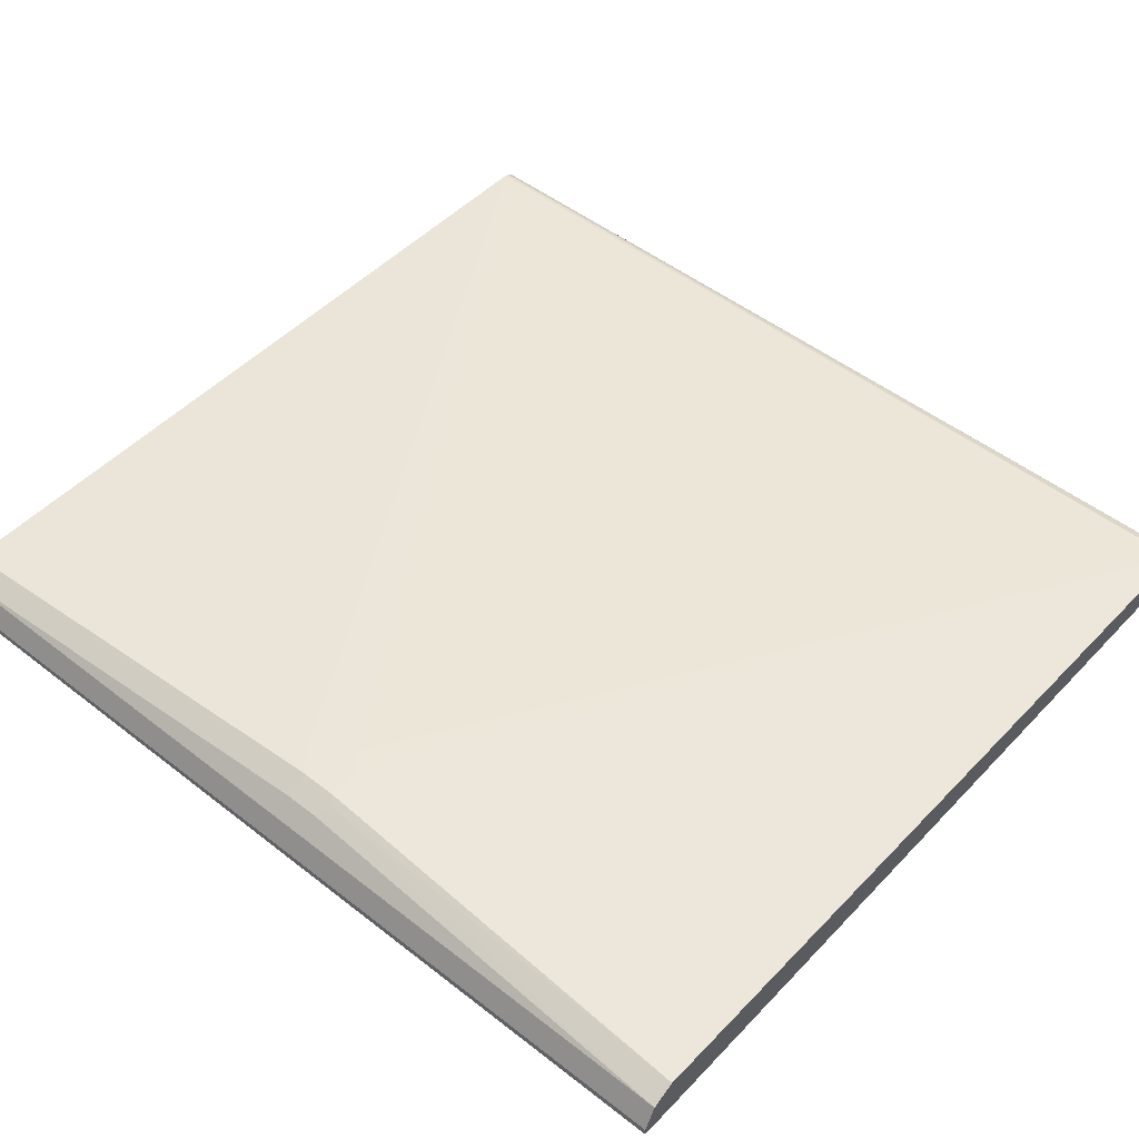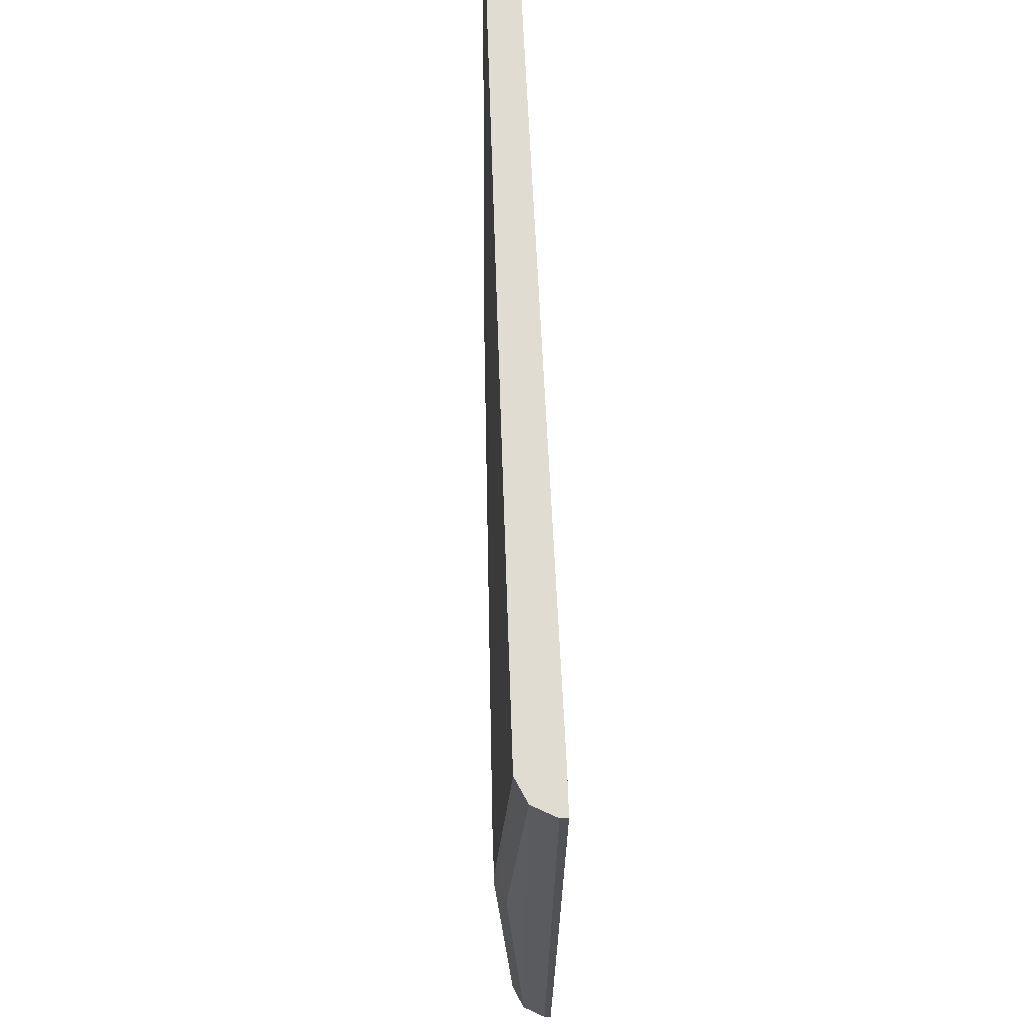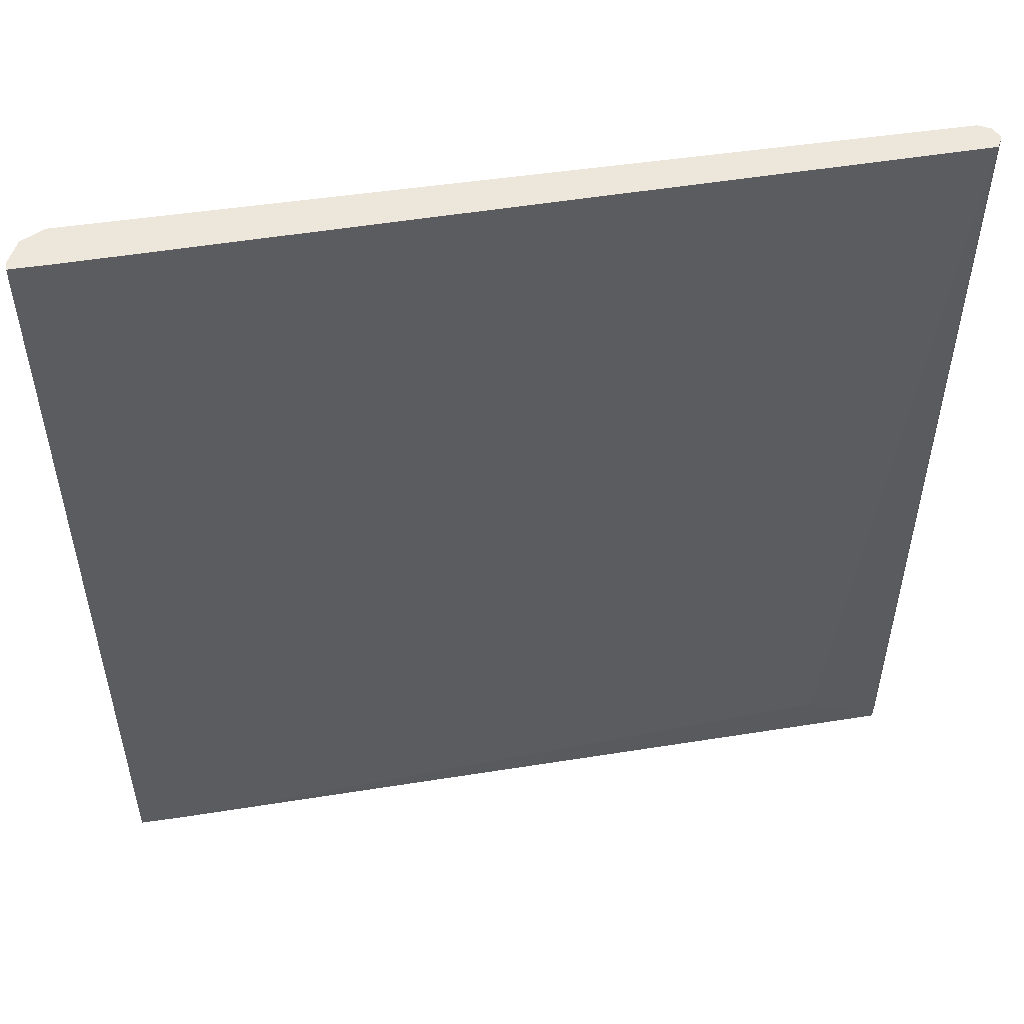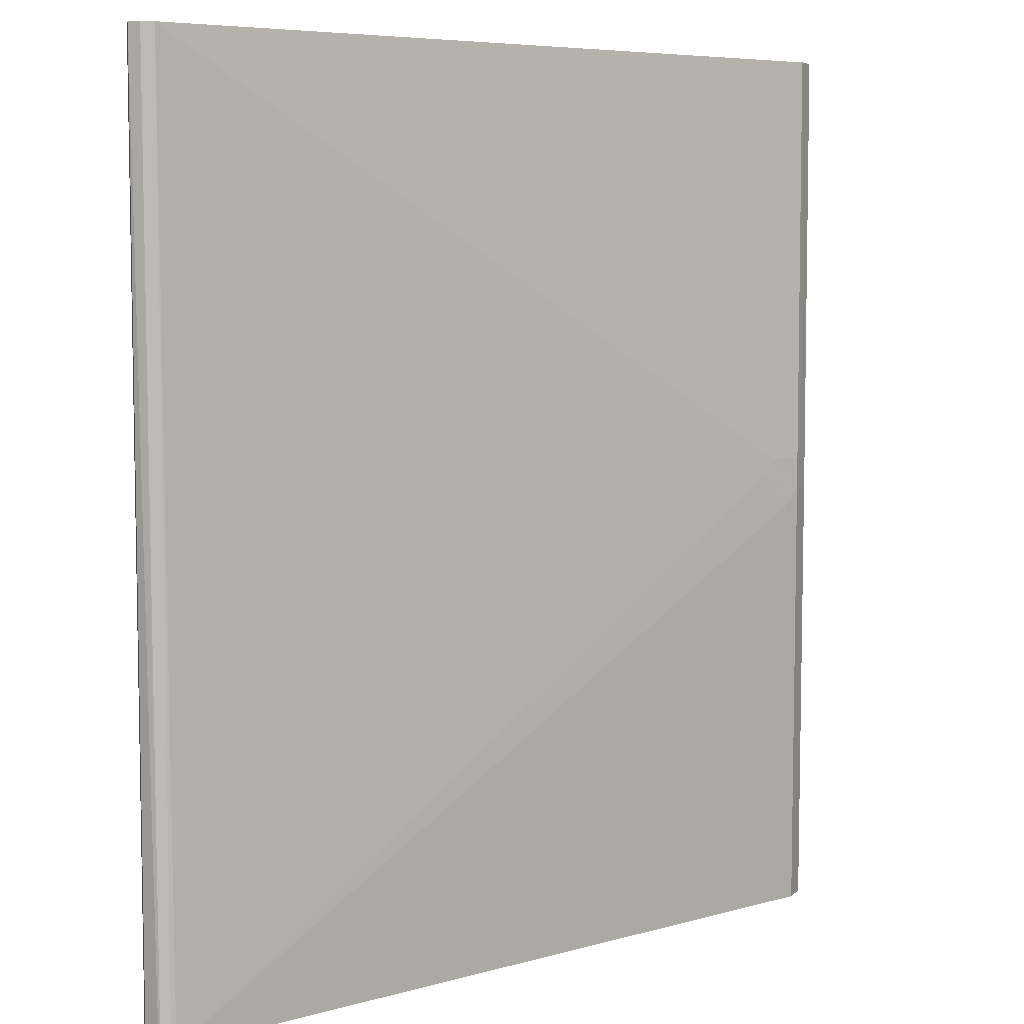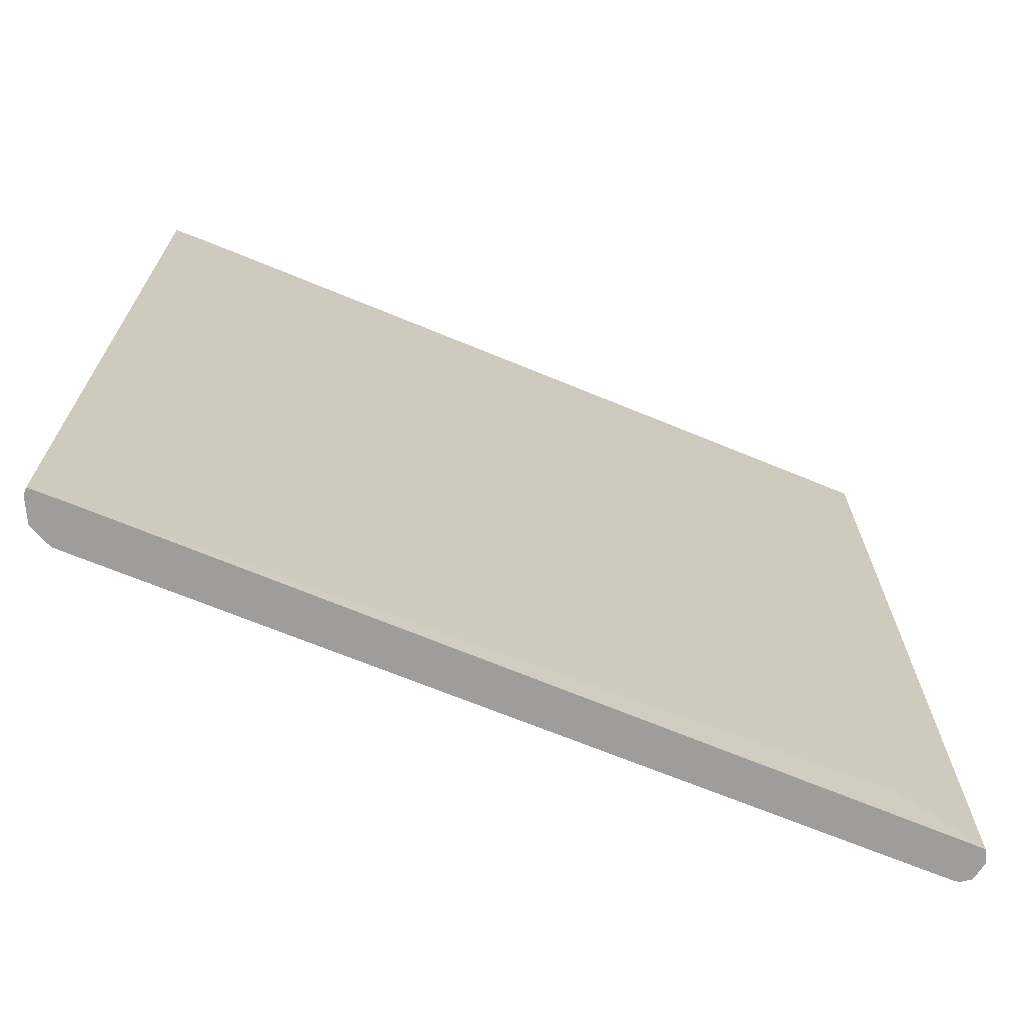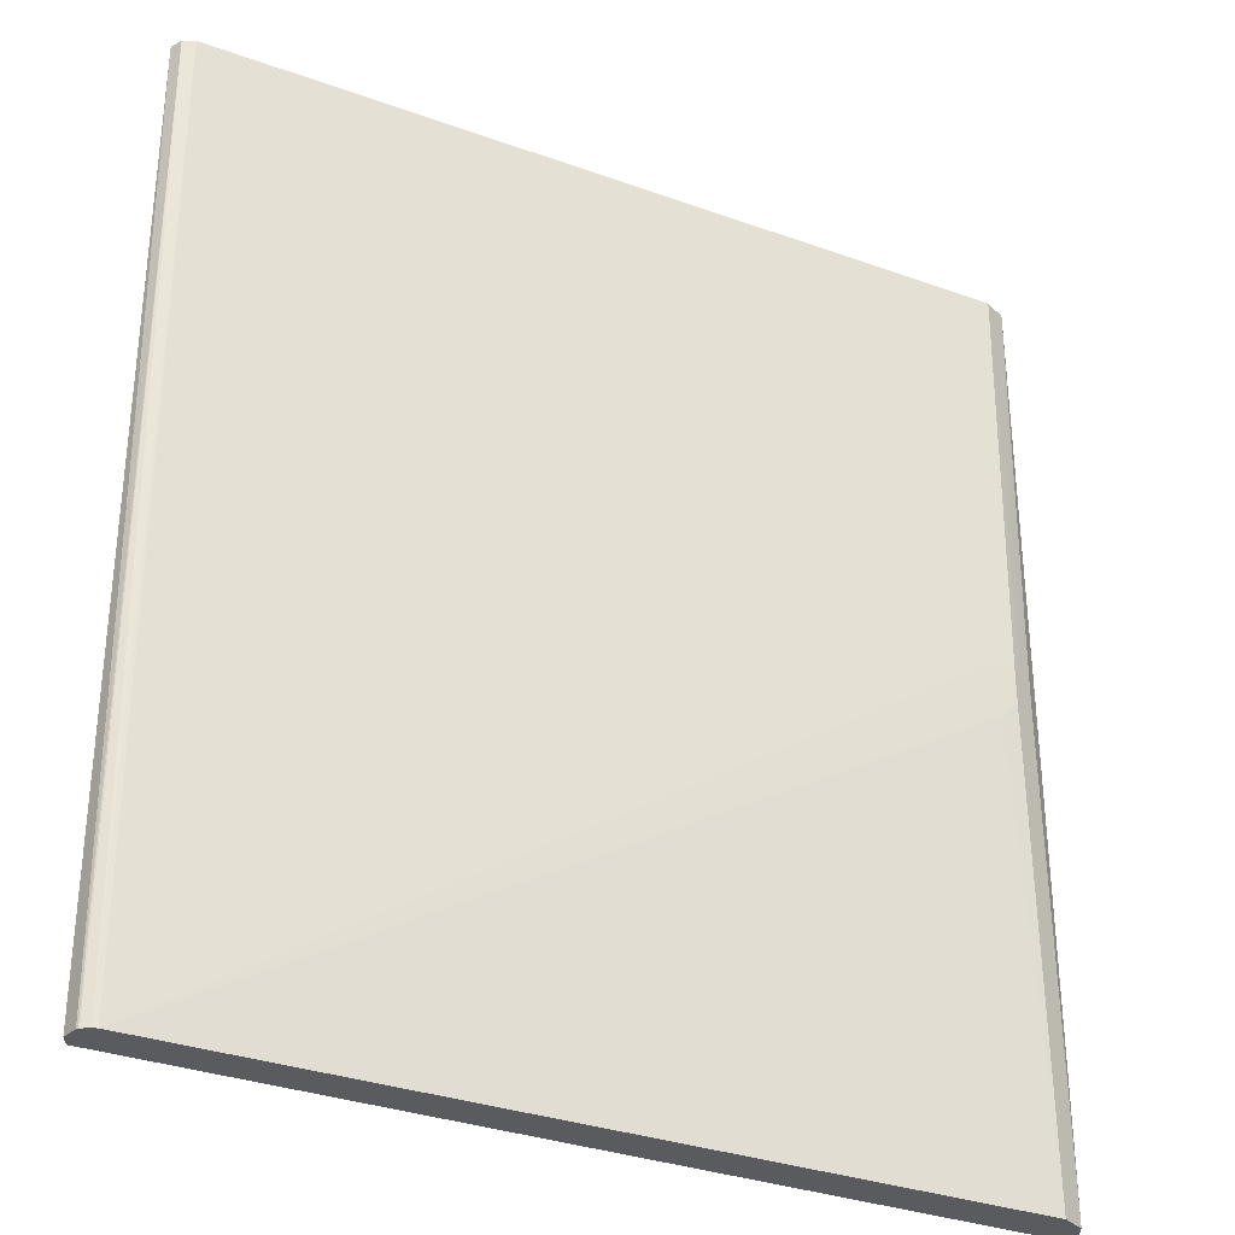
<metadata>
{"format":"obj","ext":"obj","renderer":"f3d","projection":"perspective","resolution":1024,"background":"white","views":[{"elev":48.0,"azim":131.2,"up":"+Z"},{"elev":69.0,"azim":88.1,"up":"+Y"},{"elev":53.2,"azim":171.2,"up":"+Y"},{"elev":6.5,"azim":-39.1,"up":"+Y"},{"elev":-70.6,"azim":158.6,"up":"+Y"},{"elev":-32.0,"azim":-26.8,"up":"+Y"}]}
</metadata>
<code>
v 0.4164 0.3181 0.2723
v -0.379 0.3181 0.2776
v -0.3844 0.3181 0.2883
v -0.379 -0.1041 0.2776
v -0.379 -0.5442 0.2776
v -0.3844 -0.5442 0.2883
v 0.4164 -0.5442 0.2658
v 0.3796 -0.5442 0.2658
v 0.3797 -0.104 0.2654
v -0.3069 -0.4991 0.2749
v -0.3043 0.2863 0.2763
v 0.3797 0.3181 0.2654
v 0.4164 0.3181 0.2654
v 0.4164 -0.104 0.2654
v 0.4164 -0.5442 0.2723
v 0.4057 -0.5442 0.2936
v 0.4057 0.3181 0.2936
v 0.3897 -0.104 0.3096
v 0.3897 -0.1121 0.3096
v 0.3683 -0.1121 0.3203
v 0.3683 -0.08006 0.3203
v 0.3897 -0.08006 0.3096
v 0.3763 -0.07204 0.3163
v 0.3843 0.3181 0.3043
v 0.3363 -0.08006 0.3203
v 0.3203 -0.09605 0.3203
v 0.3523 -0.1282 0.3203
v 0.3843 -0.5442 0.3043
v -0.3683 -0.5442 0.3121
v -0.3683 0.3181 0.3043
v -0.3726 -0.5442 0.3111
v -0.379 0.3181 0.2989
v -0.3792 -0.5442 0.3065
v -0.381 -0.5442 0.3043
v -0.3801 -0.5442 0.3057
f 30 29 26
f 33 31 32
f 32 31 30
f 30 31 29
f 33 34 31
f 27 26 29
f 26 21 25
f 27 28 20
f 27 20 26
f 20 21 26
f 25 21 24
f 23 24 21
f 35 34 33
f 27 29 28
f 35 32 34
f 31 6 29
f 32 3 34
f 32 30 3
f 30 24 3
f 30 25 24
f 30 26 25
f 24 1 3
f 17 1 24
f 17 15 1
f 34 3 6
f 34 6 31
f 29 6 16
f 20 28 16
f 7 16 6
f 23 17 24
f 35 33 32
f 22 18 17
f 28 29 16
f 22 23 21
f 2 3 1
f 22 17 23
f 5 3 4
f 5 6 3
f 5 7 6
f 8 7 5
f 8 9 7
f 8 10 9
f 8 5 10
f 5 4 10
f 4 2 10
f 11 10 2
f 11 12 10
f 11 2 12
f 12 2 1
f 4 3 2
f 13 14 12
f 22 21 18
f 18 21 20
f 19 18 20
f 19 20 16
f 18 16 17
f 17 16 15
f 19 16 18
f 15 7 1
f 9 10 12
f 9 12 14
f 9 14 7
f 7 14 1
f 13 1 14
f 15 16 7
f 13 12 1

</code>
